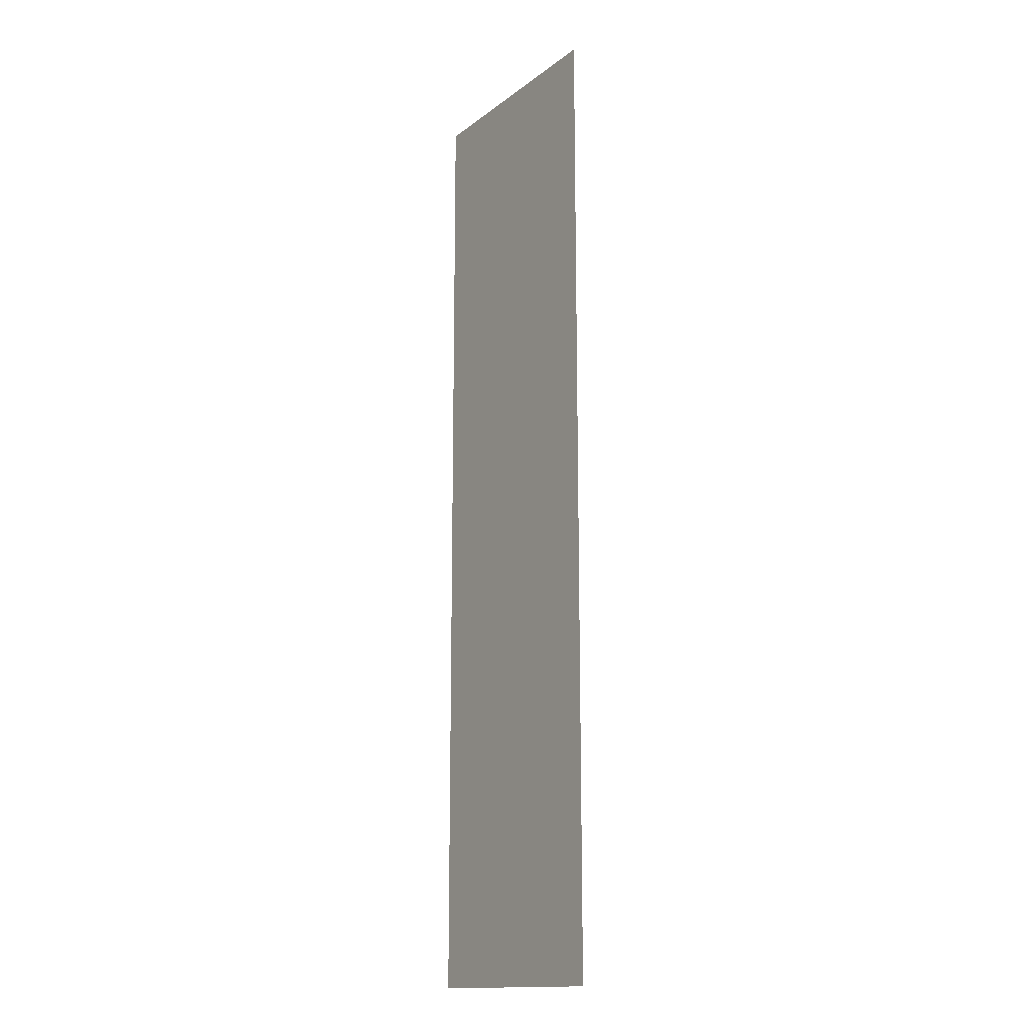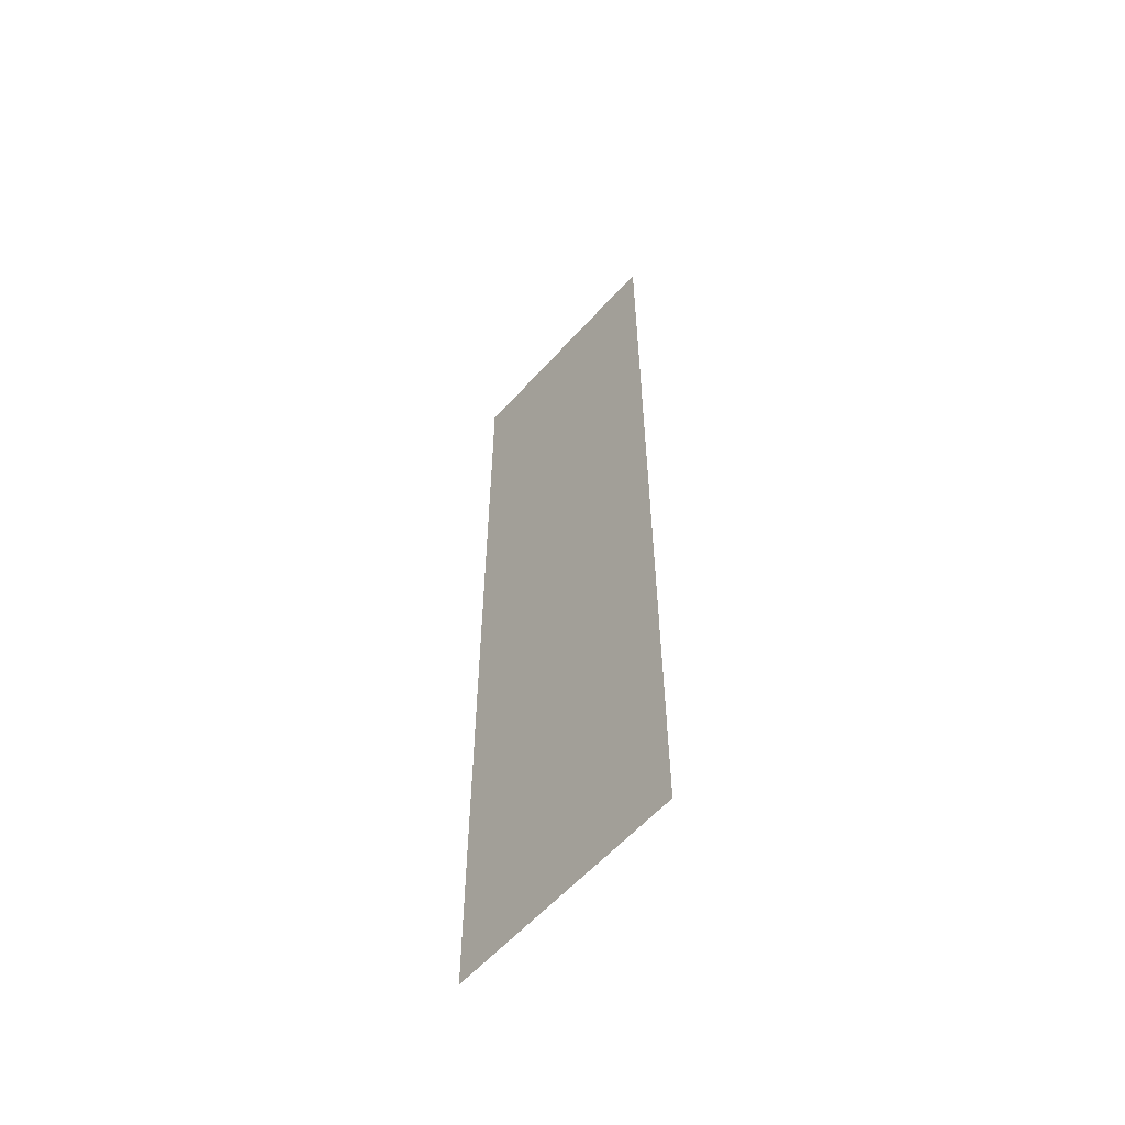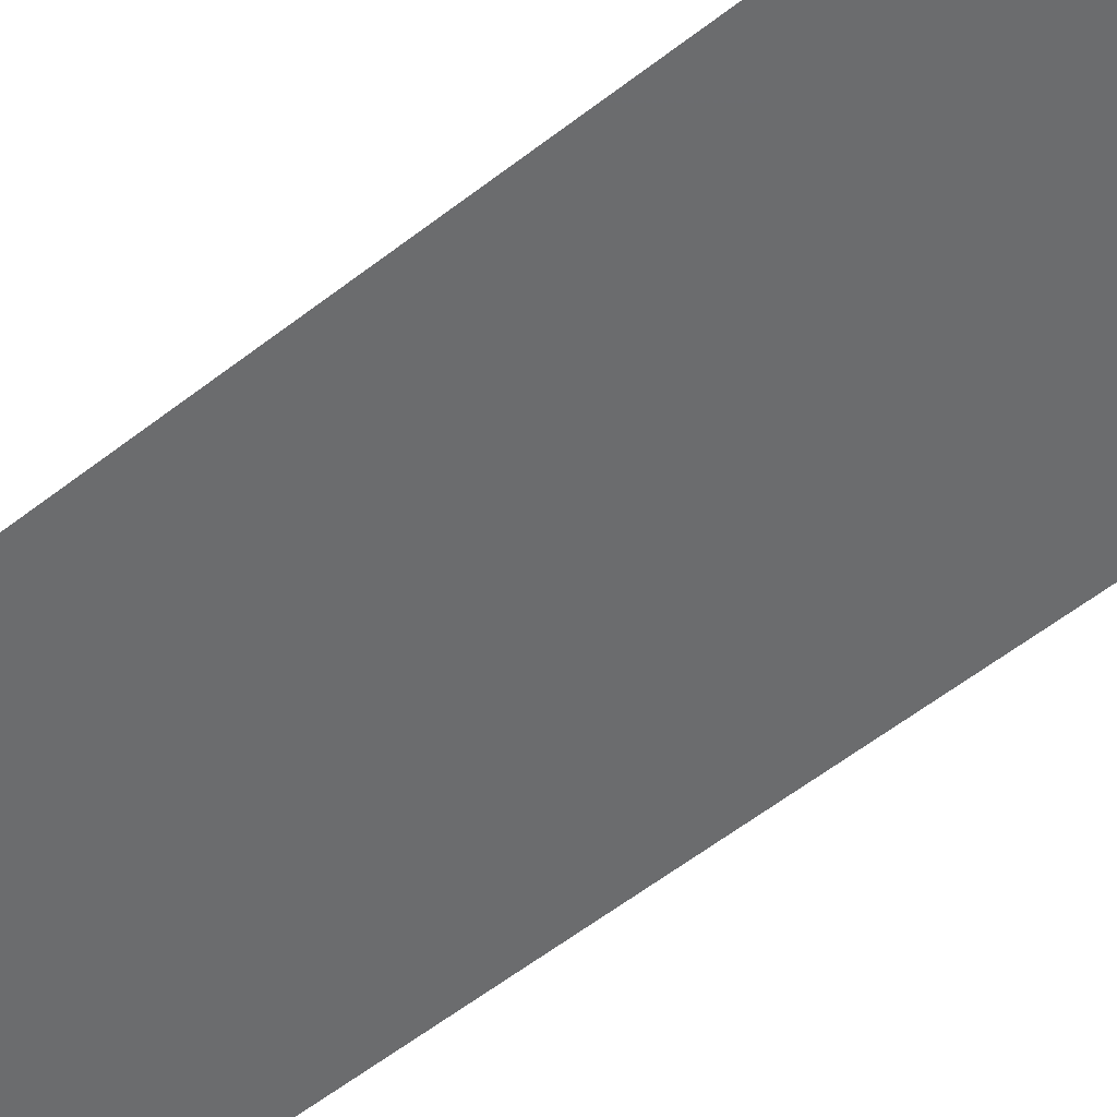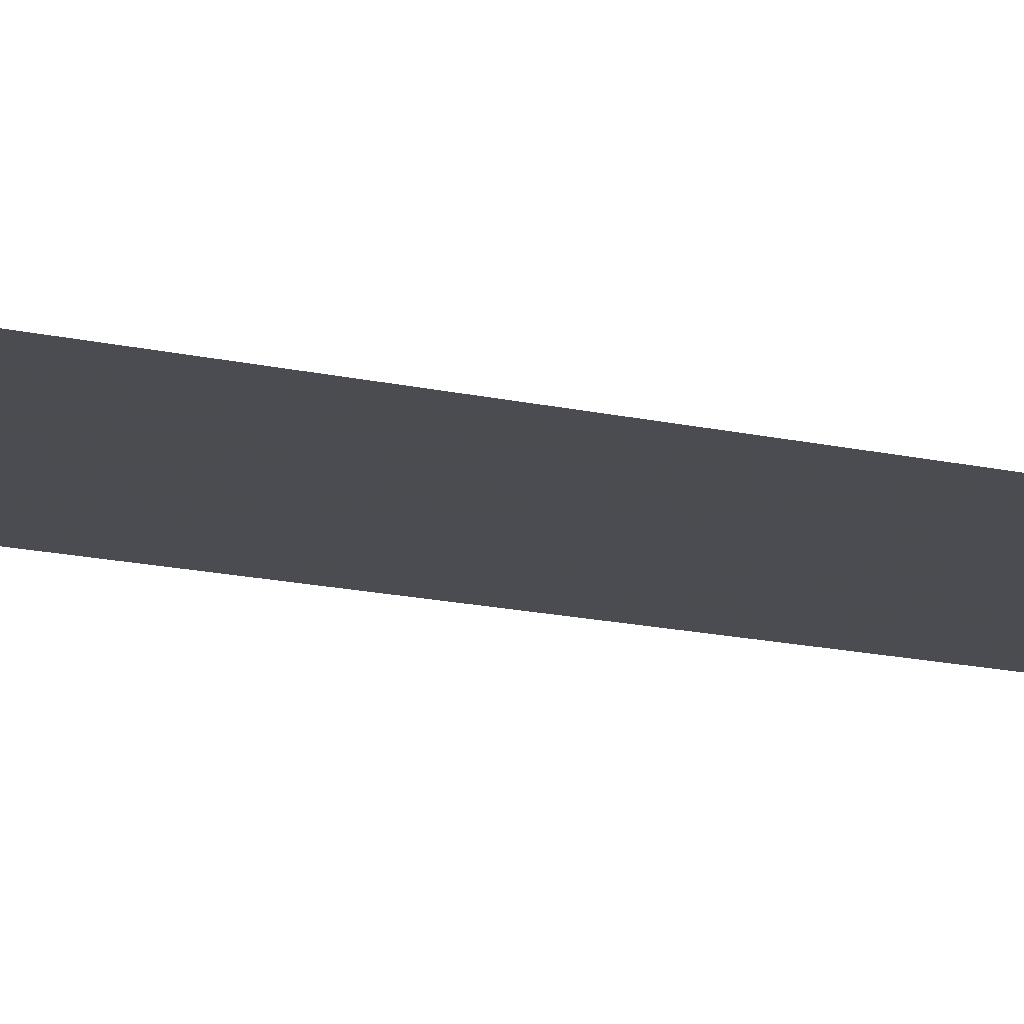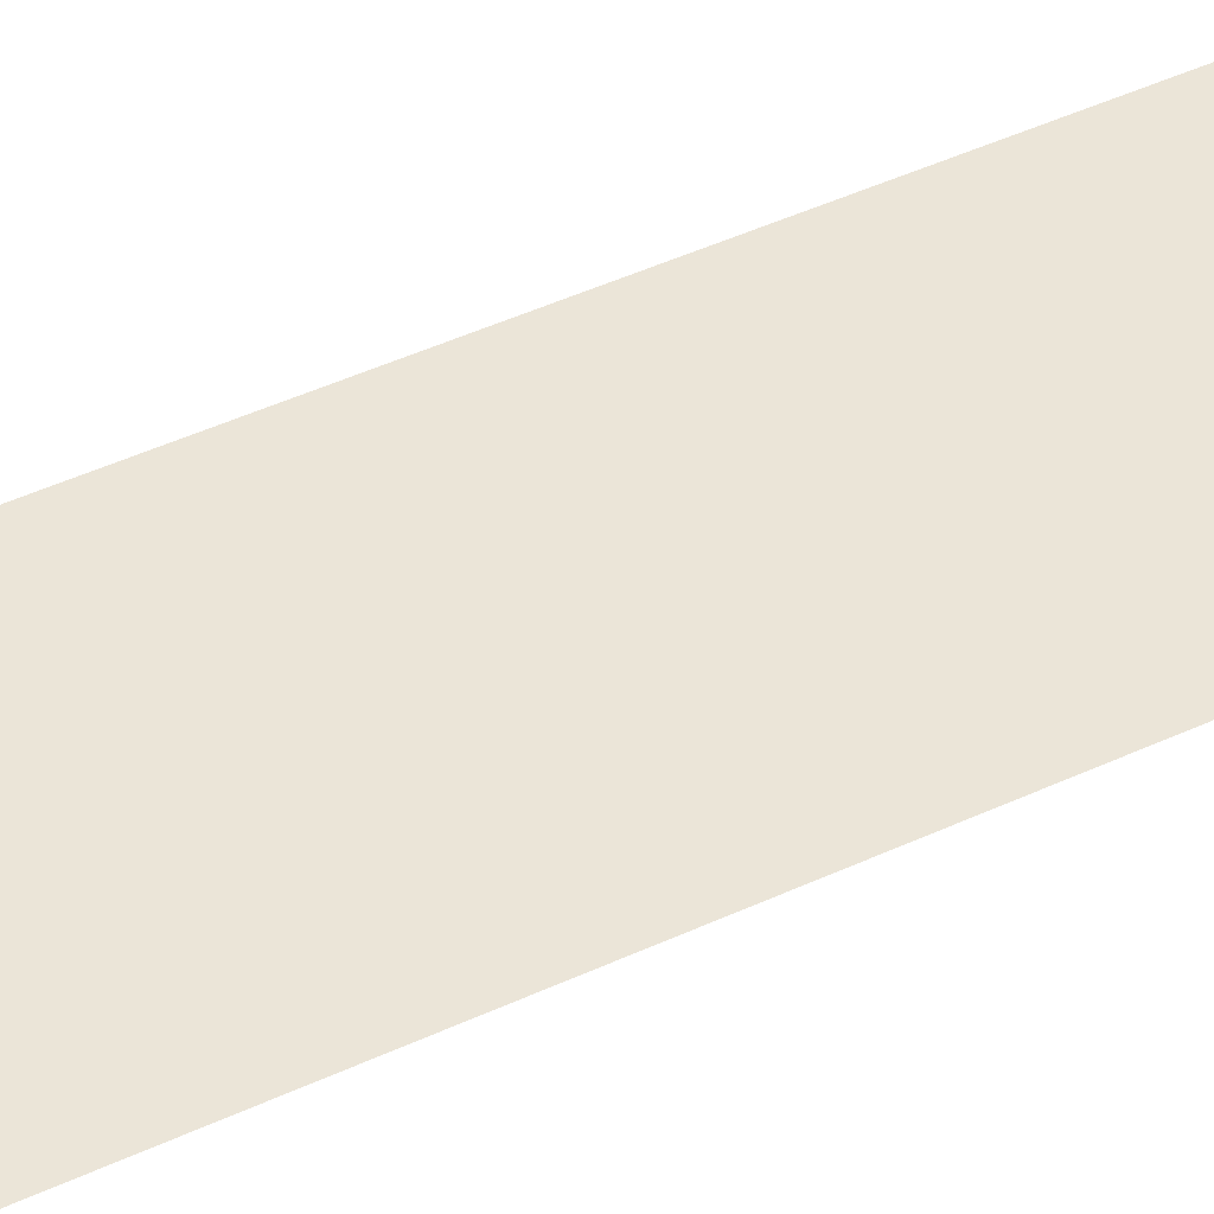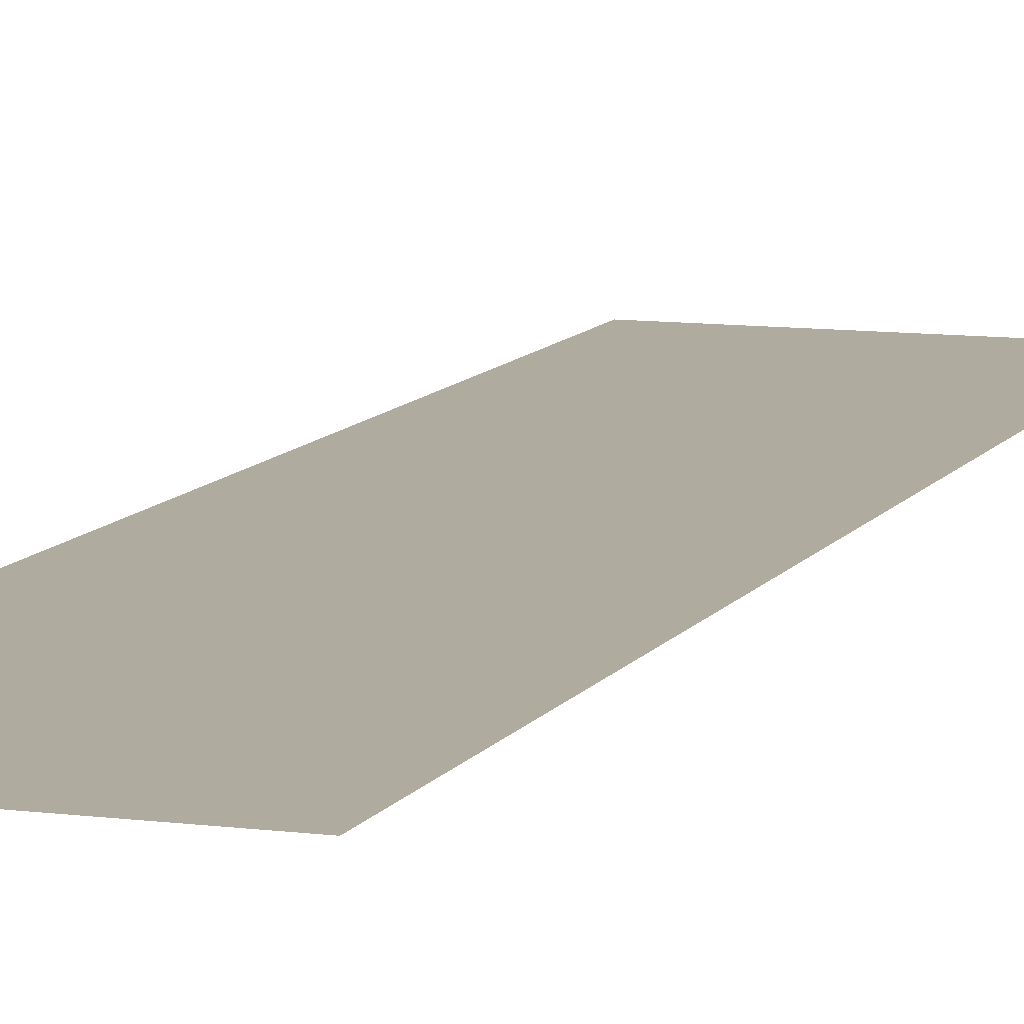
<metadata>
{"format":"obj","ext":"obj","renderer":"f3d","projection":"perspective","resolution":1024,"background":"white","views":[{"elev":-15.1,"azim":-123.1,"up":"+Y"},{"elev":-59.0,"azim":48.5,"up":"+Y"},{"elev":-53.6,"azim":-49.7,"up":"+Z"},{"elev":-15.3,"azim":-116.5,"up":"+Z"},{"elev":45.8,"azim":61.9,"up":"+Z"},{"elev":9.6,"azim":19.1,"up":"+Z"}]}
</metadata>
<code>
v 6490 -51.2 -6464
v 6515 -51.2 -6464
v 6515 51.2 -6464
v 6490 -51.2 -6464
v 6515 51.2 -6464
v 6490 51.2 -6464
f 1 2 3
f 4 5 6

</code>
